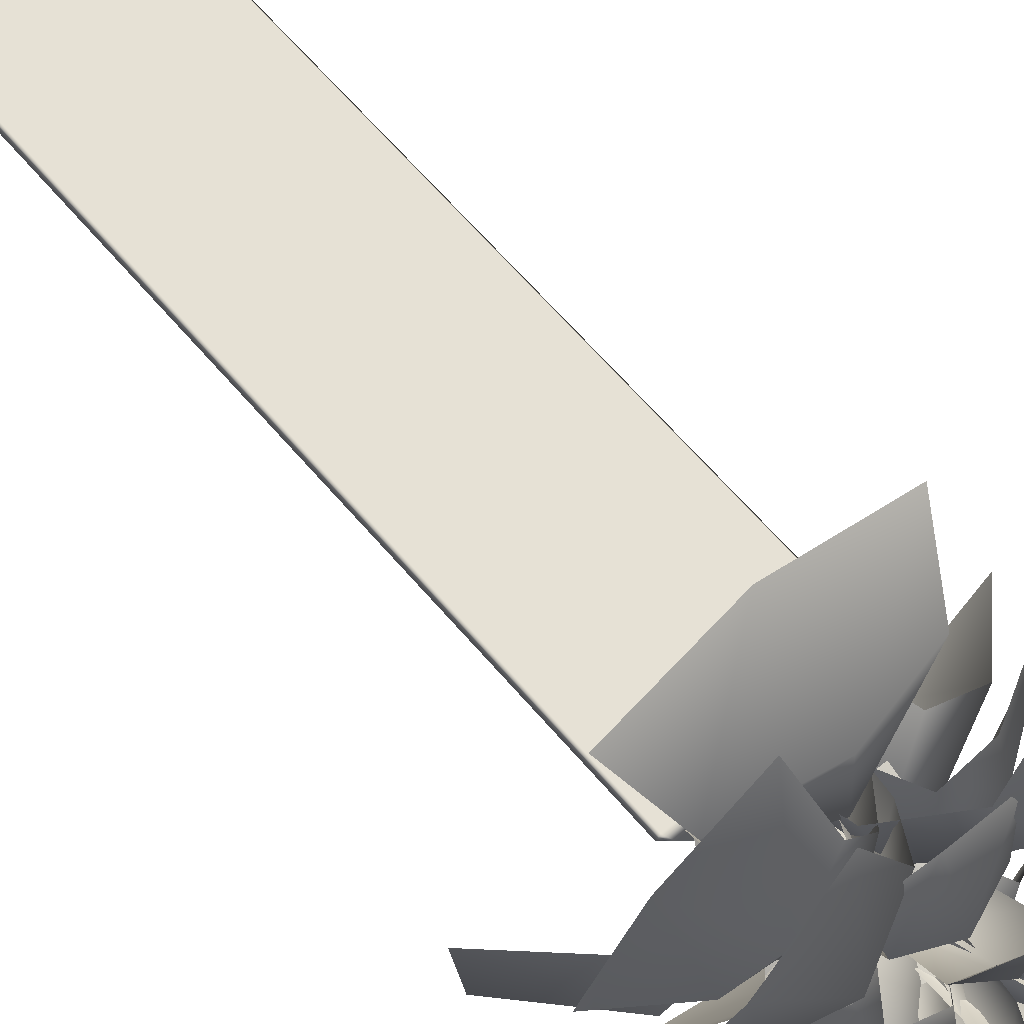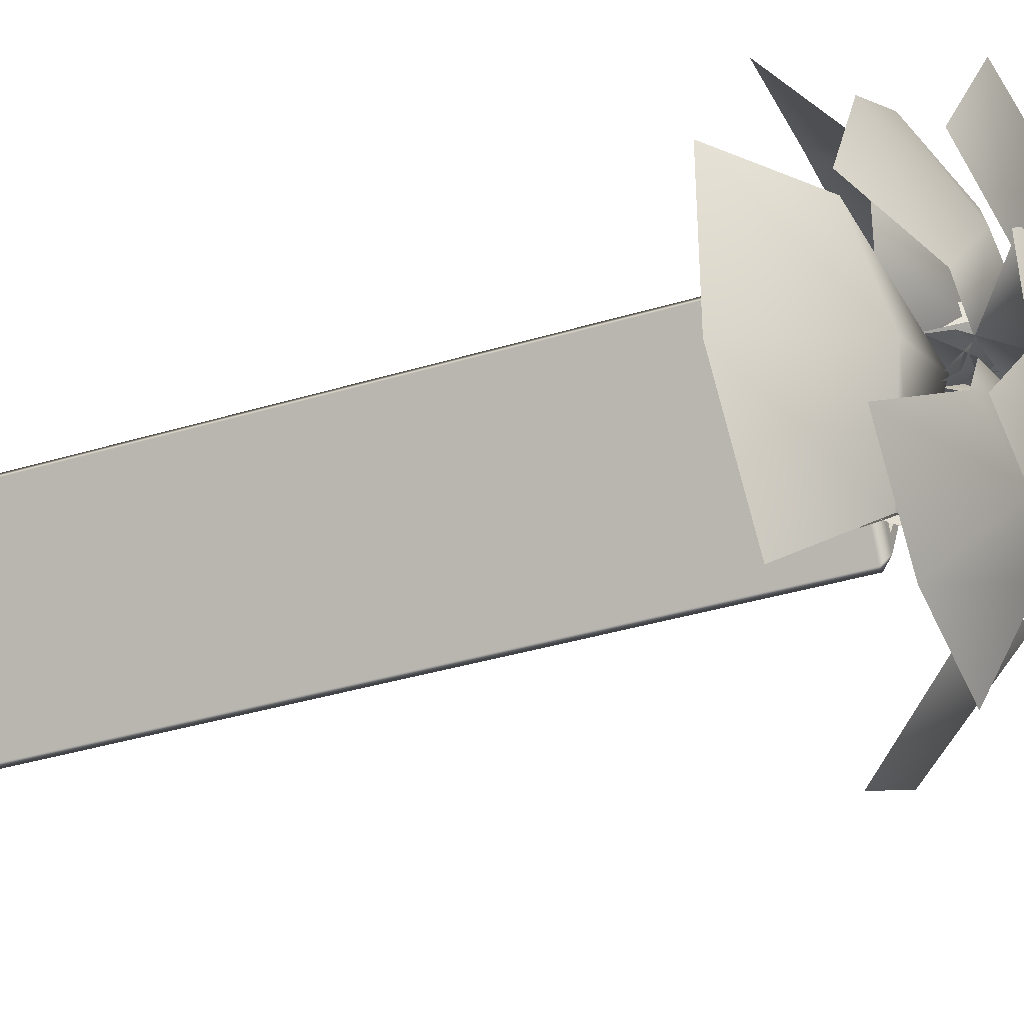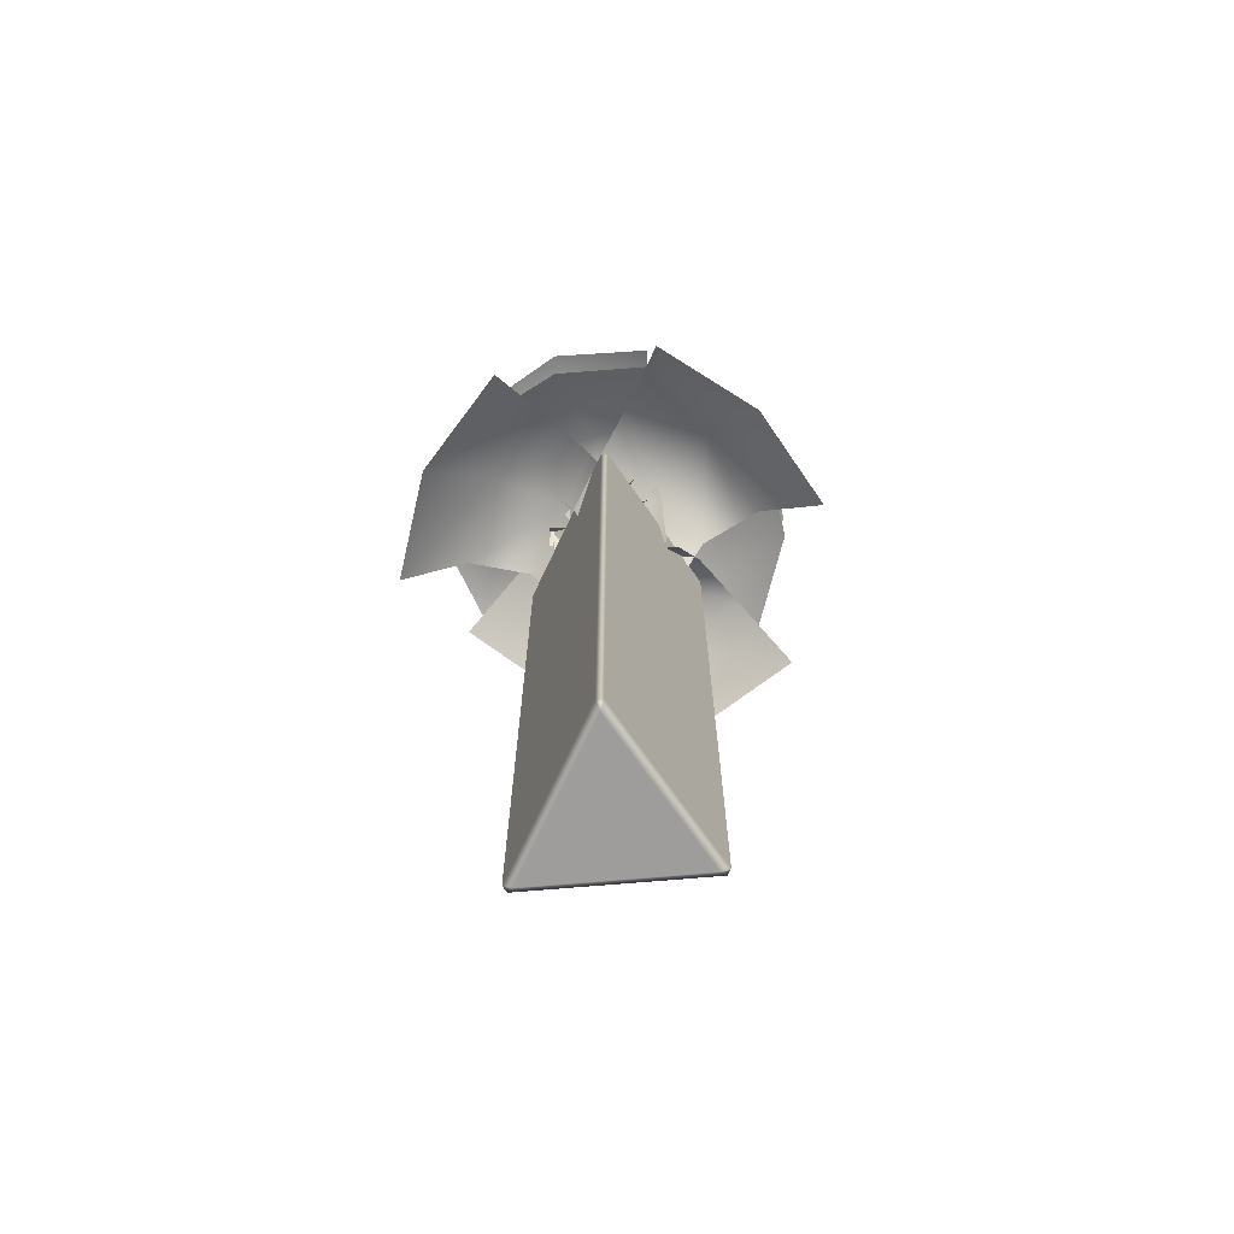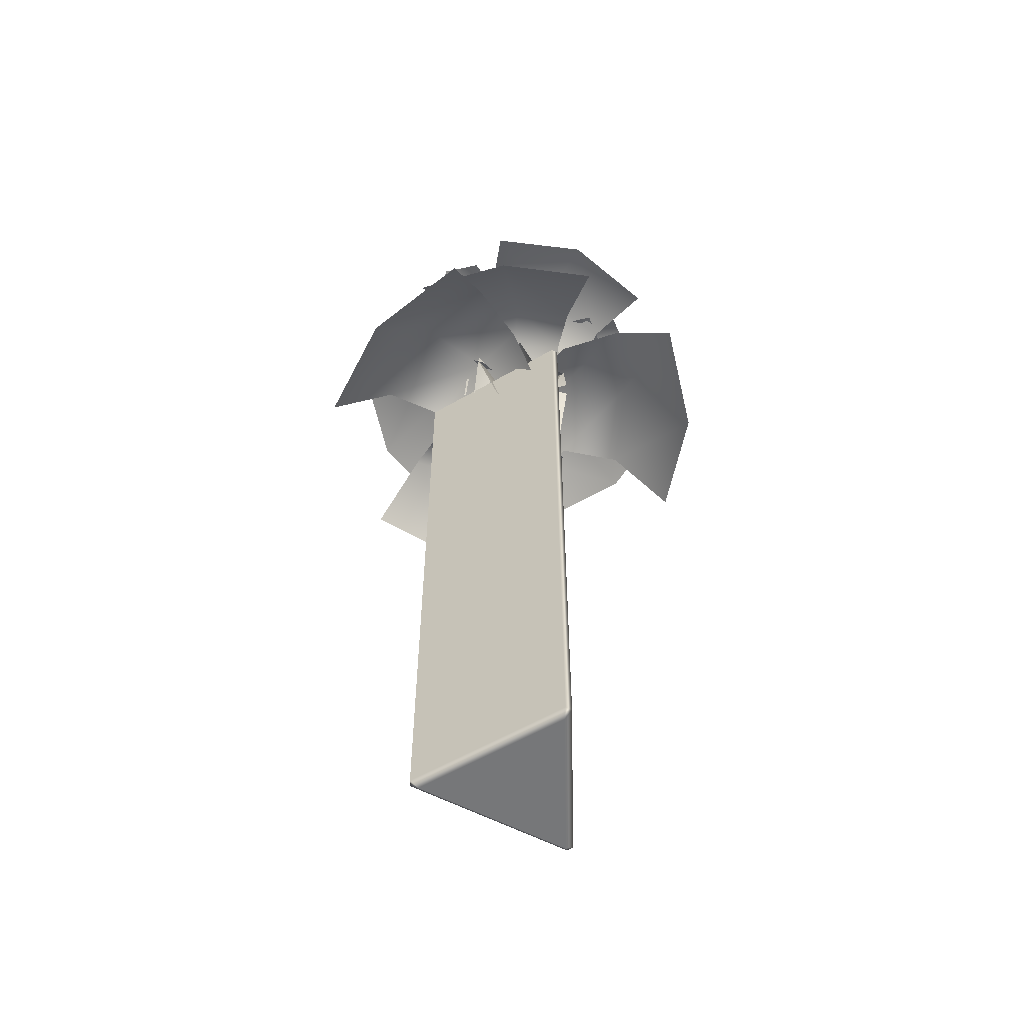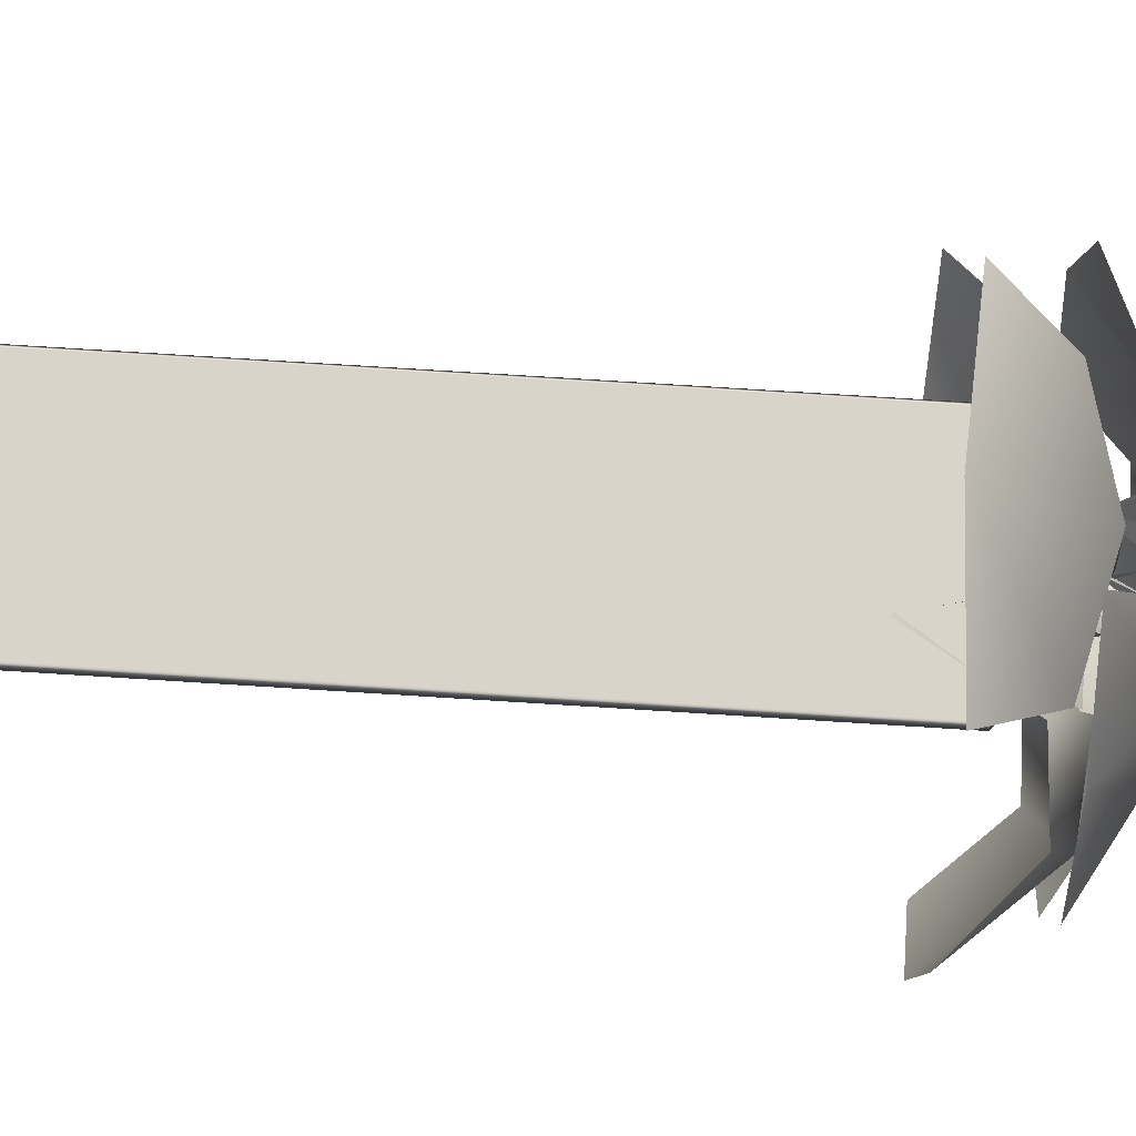
<metadata>
{"format":"obj","ext":"obj","renderer":"f3d","projection":"perspective","resolution":1024,"background":"white","views":[{"elev":64.8,"azim":139.4,"up":"+Z"},{"elev":-34.0,"azim":112.9,"up":"+Z"},{"elev":-70.7,"azim":64.9,"up":"+Y"},{"elev":-57.1,"azim":-88.7,"up":"+Y"},{"elev":75.4,"azim":93.6,"up":"+Z"}]}
</metadata>
<code>
v  -11.26 0 6.5
v  -0 0 -13
v  11.26 0 6.5
v  12.49 1 6.634
v  0.5 1 -14.13
v  0.5 99 -14.13
v  12.49 99 6.634
v  -0.5 1 -14.13
v  -12.49 1 6.634
v  -12.49 99 6.634
v  -0.5 99 -14.13
v  -11.99 1 7.5
v  11.99 1 7.5
v  11.99 99 7.5
v  -11.99 99 7.5
v  11.26 100 6.5
v  -0 100 -13
v  -11.26 100 6.5
v  -0 100 -11
v  9.526 100 5.5
v  -9.526 100 5.5
v  0 95 0
g Triangle
f 1 2 3
f 4 5 6 7
f 8 9 10 11
f 12 13 14 15
f 4 13 3
f 2 8 5
f 12 9 1
f 7 16 14
f 11 17 6
f 15 18 10
f 2 5 4 3
f 1 9 8 2
f 3 13 12 1
f 6 17 16 7
f 7 14 13 4
f 5 8 11 6
f 10 18 17 11
f 9 12 15 10
f 14 16 18 15
f 16 17 19 20
f 17 18 21 19
f 18 16 20 21
f 20 19 22
f 19 21 22
f 21 20 22
v  -12.66 107.2 -15.13
v  -1.579 103.8 -22.08
v  -4.013 95.34 -31.33
v  -19.4 95.08 -23.14
v  -21.45 103.7 -5.425
v  -30.14 95.34 -9.423
v  -5.119 107.8 -6.134
v  2.408 103.2 -13.27
v  -13.48 103.2 0.0424
v  0.5198 93.43 0.6198
v  6.147 91.38 -7.55
v  -8.507 91.35 4.735
v  2.283 129.3 2.265
v  -0.1444 126.7 5.935
v  3.396 132.4 10.06
v  6.915 134.9 7.035
v  6.041 126.7 0.1123
v  10.07 132.3 3.777
v  -1.125 116 -1.173
v  -2.071 115.1 3.64
v  3.731 115.1 -1.822
v  1.611 94.91 1.807
v  0.4901 99.02 6.26
v  6.129 99.04 0.9515
v  -2.448 129.3 1.234
v  -4.946 126.7 -2.281
v  -10.19 132.3 -0.635
v  -8.711 134.9 3.631
v  -1.744 126.7 5.587
v  -6.734 132.3 7.85
v  2.162 116 -0.4574
v  -1.981 115.1 -3.066
v  1.023 115 4.314
v  -1.533 94.91 1.122
v  -5.287 99.06 -1.536
v  -2.368 99.02 5.637
v  0.9876 129.3 -2.801
v  5.328 126.7 -3.45
v  5.909 132.3 -9.066
v  1.294 134.7 -9.7
v  -3.151 126.7 -3.98
v  -3.234 132.2 -9.638
v  0.8168 115.9 2.349
v  4.976 115.1 -0.2423
v  -2.976 115.1 -0.7402
v  1.123 94.92 -1.559
v  5.139 99.05 -3.794
v  -2.59 99.08 -4.278
v  -6.005 126 -4.735
v  -2.975 122.9 -8.061
v  -8.855 125 -14.98
v  -14.22 127.4 -12.35
v  -9.162 122.8 -1.329
v  -16.47 124.9 -6.695
v  0.8445 115.6 1.814
v  1.834 113.3 -2.73
v  -3.633 113.2 3.218
v  2.528 93.66 3.512
v  2.705 95.9 -1.608
v  -2.556 95.85 4.116
v  -0.6145 126 8.725
v  -5.243 122.7 8.903
v  -6.16 124.8 17.83
v  -0.4679 127.2 19.85
v  3.9 122.7 8.814
v  5.089 124.8 17.72
v  -0.8565 115.6 -0.4527
v  -4.892 113.2 1.972
v  3.186 113.2 1.893
v  -0.9684 93.69 -2.665
v  -4.822 95.86 0.7036
v  2.953 95.9 0.6277
v  7.064 126 -2.864
v  9.114 122.8 1.287
v  17.65 124.9 -1.81
v  17.1 127.3 -7.863
v  5.065 122.9 -6.91
v  12.67 125.1 -11.9
v  -1.409 115.6 1.491
v  2.487 113.2 4.094
v  -1.091 113.3 -3.148
v  -3.536 93.66 2.643
v  1.174 95.86 4.65
v  -2.269 95.9 -2.321
v  5.378 119.5 -12.29
v  14.67 115.8 -7.426
v  21.63 114.3 -15.63
v  10.57 115.7 -24.18
v  -4.503 115.8 -15.81
v  -3.208 113.8 -26.5
v  0.8314 112.5 -1.9
v  9.566 109.1 -0.0184
v  -6.479 109.1 -7.036
v  -1.427 92.78 3.263
v  7.468 93.31 3.517
v  -7.652 93.31 -3.097
v  -11.92 119.4 5.866
v  -15.94 115.7 -3.806
v  -26.55 113.6 -1.992
v  -23.56 115.6 11.65
v  -6.636 115.7 14.94
v  -14.49 114.1 22.29
v  -1.813 112.5 0.8755
v  -7.311 109.1 -6.163
v  0.4761 109 9.523
v  3.19 92.8 -1.584
v  -3.464 93.32 -7.493
v  3.875 93.3 7.289
v  9.508 119.5 9.326
v  1.625 115.7 16.27
v  6.766 113.7 25.73
v  18.72 115.9 18.48
v  16.36 115.8 1.41
v  25.86 113.8 6.471
v  1.462 112.5 1.404
v  -3.437 109 8.891
v  8.892 109.1 -3.546
v  -2.529 92.79 -2.507
v  -5.972 93.29 5.699
v  5.646 93.32 -6.022
v  18.67 107.1 -6.389
v  21.16 103.8 6.464
v  30.67 95.34 7.544
v  28.58 94.78 -9.757
v  12.79 104 -18.07
v  19.65 95.84 -24.73
v  7.561 107.8 -2.596
v  11.51 103.2 7.014
v  4.814 103.3 -12.6
v  -0.7655 93.43 0.2612
v  4.827 91.35 8.455
v  -1.351 91.38 -9.641
v  0.0085 106.9 19.7
v  -12.96 103.8 17.92
v  -17.05 95.66 26.58
v  0.0007 94.53 30.19
v  12.97 103.9 17.92
v  17.05 95.67 26.58
v  0.0081 107.7 7.963
v  -10.36 103.2 8.611
v  10.37 103.2 8.611
v  0.0001 93.43 -0.8092
v  -9.561 91.35 1.837
v  9.561 91.36 1.837
v  -13.79 112.7 0.6314
v  -13.26 110.7 -9.243
v  -21.79 105.3 -15.53
v  -26.15 104.4 -1.475
v  -13.12 110.6 9.605
v  -23.45 105.1 13.28
v  -5.65 113.5 0.2318
v  -6.528 110.7 -7.723
v  -6.627 110.6 7.788
v  0.6066 105.3 0.2659
v  -1.033 104.1 -9.042
v  -2.734 104 9.175
v  2.058 129.7 -0.9963
v  3.487 127.3 1.419
v  8.648 130.4 -0.1141
v  8.896 132.3 -4.138
v  1.581 127.4 -3.594
v  5.87 130.5 -6.525
v  -1.056 119.2 0.1713
v  1.144 118.5 2.285
v  0.2149 118.6 -2.605
v  2.023 106.1 0.279
v  3.914 108.3 3.307
v  3.837 108.4 -3.035
v  0.3089 129.8 1.701
v  -2.471 127.4 2.231
v  -2.929 130.6 7.243
v  1.069 132.4 8.818
v  2.898 127.3 2.283
v  4.369 130.4 7.329
v  0.3934 119.2 -1.323
v  -2.357 118.5 -0.016
v  2.537 118.5 0.879
v  -0.371 106.1 1.863
v  -3.987 108.3 2.472
v  1.956 108.3 4.686
v  -1.386 129.8 -1.375
v  -0.6846 127.3 -4.051
v  -4.986 130.7 -7.011
v  -7.485 132.8 -4.042
v  -3.024 127.4 0.7799
v  -7.752 130.9 -0.0722
v  1.43 119.2 0.3001
v  1.465 118.5 -2.73
v  -1.466 118.6 1.288
v  -0.4333 106.1 -1.502
v  0.4259 108.4 -5.067
v  -4.147 108.4 -0.6734
v  -4.198 126.6 2.226
v  -5.225 124.1 -0.5429
v  -11.55 123.8 1.649
v  -12.5 124 6.284
v  -3.152 123.9 4.608
v  -8.618 123.5 8.077
v  1.159 118.9 0.1209
v  -0.8777 117.3 -1.959
v  0.3168 117.2 3.061
v  3.775 105.4 0.8113
v  0.4901 106.6 -2.506
v  0.9125 106.6 4.277
v  4.958 126.3 2.422
v  3.546 123.7 5.243
v  9.212 122.9 8.783
v  12.92 123.5 5.516
v  5.91 123.9 0.0516
v  12.22 123.2 1.17
v  -0.5951 118.9 0.2667
v  -0.7918 117.2 3.282
v  2.051 117.3 -1.023
v  -2.491 105.4 -0.8801
v  -2.611 106.6 3.639
v  2.05 106.6 -1.308
v  0.0967 126.7 -4.886
v  3.118 124 -4.753
v  3.412 123.8 -11.12
v  -1.104 124.4 -13.58
v  -2.478 124.1 -4.705
v  -4.055 123.9 -11.11
v  0.2447 118.9 1.2
v  2.967 117.2 0.132
v  -2.144 117.3 -0.5611
v  -0.6857 105.4 4.201
v  3.508 106.6 2.249
v  -2.971 106.6 0.1985
v  -5.102 121.2 -6.563
v  0.61 118.5 -10.28
v  -1.727 115.8 -17.31
v  -9.934 116.8 -13.89
v  -9.956 118.5 -2.651
v  -15.49 116 -6.869
v  -0.7964 116.8 -1.144
v  3.769 114.4 -5.159
v  -6.557 114.4 0.6748
v  1.079 104.9 3.299
v  6.996 105.1 -2.401
v  -7.11 105.1 3.203
v  -0.2439 121 8.125
v  -7.262 118.4 7.207
v  -9.959 115.9 13.64
v  -0.7046 116.3 16.95
v  5.758 118.3 8.406
v  7.357 115.5 15.76
v  -0.2933 116.7 1.276
v  -6.423 114.4 1.478
v  5.238 114.4 3.635
v  0.9178 105 -2.932
v  -7.274 105.1 -2.38
v  7.137 105.1 2.388
v  7.828 121.1 -2.547
v  9.114 118.4 4.294
v  16.22 115.8 4.537
v  16.6 116.4 -4.75
v  5.958 118.5 -8.269
v  12.25 116 -11.84
v  1.188 116.8 -0.2679
v  3.307 114.3 5.505
v  1.58 114.4 -6.232
v  -3.451 104.9 0.2326
v  -0.2743 105.1 7.796
v  -0.4172 105.1 -7.382
v  4.21 112.9 -12.89
v  13.34 110.8 -8.835
v  22.32 105.3 -14.38
v  10.76 104.9 -23.5
v  -4.384 110.8 -15.54
v  -3.998 105 -26.34
v  1.679 113.6 -5.204
v  9.461 110.7 -3.089
v  -4.981 110.7 -8.774
v  -0.4592 105.3 0.8739
v  8.839 104 2.733
v  -7.541 104 -5.419
v  10.66 112.8 8.323
v  3.978 110.6 15.71
v  6.384 104.8 26.12
v  18.73 104.9 18.13
v  16 110.7 1.02
v  26.18 104.9 5.034
v  4.246 113.5 3.419
v  -0.2239 110.6 10.17
v  9.82 110.7 -1.666
v  -0.6634 105.3 -0.3188
v  -5.401 104 7.913
v  7.605 104.1 -4.954
g Shrub
f 23 24 25 26
f 27 23 26 28
f 29 30 24 23
f 31 29 23 27
f 32 33 30 29
f 34 32 29 31
f 35 36 37 38
f 39 35 38 40
f 41 42 36 35
f 43 41 35 39
f 44 45 42 41
f 46 44 41 43
f 47 48 49 50
f 51 47 50 52
f 53 54 48 47
f 55 53 47 51
f 56 57 54 53
f 58 56 53 55
f 59 60 61 62
f 63 59 62 64
f 65 66 60 59
f 67 65 59 63
f 68 69 66 65
f 70 68 65 67
f 71 72 73 74
f 75 71 74 76
f 77 78 72 71
f 79 77 71 75
f 80 81 78 77
f 82 80 77 79
f 83 84 85 86
f 87 83 86 88
f 89 90 84 83
f 91 89 83 87
f 92 93 90 89
f 94 92 89 91
f 95 96 97 98
f 99 95 98 100
f 101 102 96 95
f 103 101 95 99
f 104 105 102 101
f 106 104 101 103
f 107 108 109 110
f 111 107 110 112
f 113 114 108 107
f 115 113 107 111
f 116 117 114 113
f 118 116 113 115
f 119 120 121 122
f 123 119 122 124
f 125 126 120 119
f 127 125 119 123
f 128 129 126 125
f 130 128 125 127
f 131 132 133 134
f 135 131 134 136
f 137 138 132 131
f 139 137 131 135
f 140 141 138 137
f 142 140 137 139
f 143 144 145 146
f 147 143 146 148
f 149 150 144 143
f 151 149 143 147
f 152 153 150 149
f 154 152 149 151
f 155 156 157 158
f 159 155 158 160
f 161 162 156 155
f 163 161 155 159
f 164 165 162 161
f 166 164 161 163
f 167 168 169 170
f 171 167 170 172
f 173 174 168 167
f 175 173 167 171
f 176 177 174 173
f 178 176 173 175
f 179 180 181 182
f 183 179 182 184
f 185 186 180 179
f 187 185 179 183
f 188 189 186 185
f 190 188 185 187
f 191 192 193 194
f 195 191 194 196
f 197 198 192 191
f 199 197 191 195
f 200 201 198 197
f 202 200 197 199
f 203 204 205 206
f 207 203 206 208
f 209 210 204 203
f 211 209 203 207
f 212 213 210 209
f 214 212 209 211
f 215 216 217 218
f 219 215 218 220
f 221 222 216 215
f 223 221 215 219
f 224 225 222 221
f 226 224 221 223
f 227 228 229 230
f 231 227 230 232
f 233 234 228 227
f 235 233 227 231
f 236 237 234 233
f 238 236 233 235
f 239 240 241 242
f 243 239 242 244
f 245 246 240 239
f 247 245 239 243
f 248 249 246 245
f 250 248 245 247
f 251 252 253 254
f 255 251 254 256
f 257 258 252 251
f 259 257 251 255
f 260 261 258 257
f 262 260 257 259
f 263 264 265 266
f 267 263 266 268
f 269 270 264 263
f 271 269 263 267
f 272 273 270 269
f 274 272 269 271
f 275 276 277 278
f 279 275 278 280
f 281 282 276 275
f 283 281 275 279
f 284 285 282 281
f 286 284 281 283
f 287 288 289 290
f 291 287 290 292
f 293 294 288 287
f 295 293 287 291
f 296 297 294 293
f 298 296 293 295
f 299 300 301 302
f 303 299 302 304
f 305 306 300 299
f 307 305 299 303
f 308 309 306 305
f 310 308 305 307
v  -8.26 98.59 7.08
v  -4.13 98.59 7.08
v  -4.13 97.61 4.13
v  -8.26 98.59 4.13
v  0 98.59 7.08
v  0 97.8 5.364
v  4.13 98.59 7.08
v  4.13 97.61 4.13
v  8.26 98.59 7.08
v  8.26 98.59 4.13
v  -8.26 98.59 -0
v  -5.364 97.8 -0
v  0 98.74 -0
v  5.364 97.8 -0
v  8.26 98.59 -0
v  -4.13 97.61 -4.13
v  -5.678 98.59 -4.13
v  0 97.8 -5.364
v  4.13 97.61 -4.13
v  5.678 98.59 -4.13
v  -3.024 98.59 -8.26
v  -2.448 98.59 -8.26
v  0 98.59 -8.26
v  2.448 98.59 -8.26
v  3.024 98.59 -8.26
g Cover_tri
f 311 312 313 314
f 313 312 315 316
f 315 317 318 316
f 318 317 319 320
f 321 314 313 322
f 313 316 323 322
f 323 316 318 324
f 318 320 325 324
f 321 322 326 327
f 326 322 323 328
f 323 324 329 328
f 329 324 325 330
f 331 327 326 332
f 326 328 333 332
f 333 328 329 334
f 329 330 335 334

</code>
